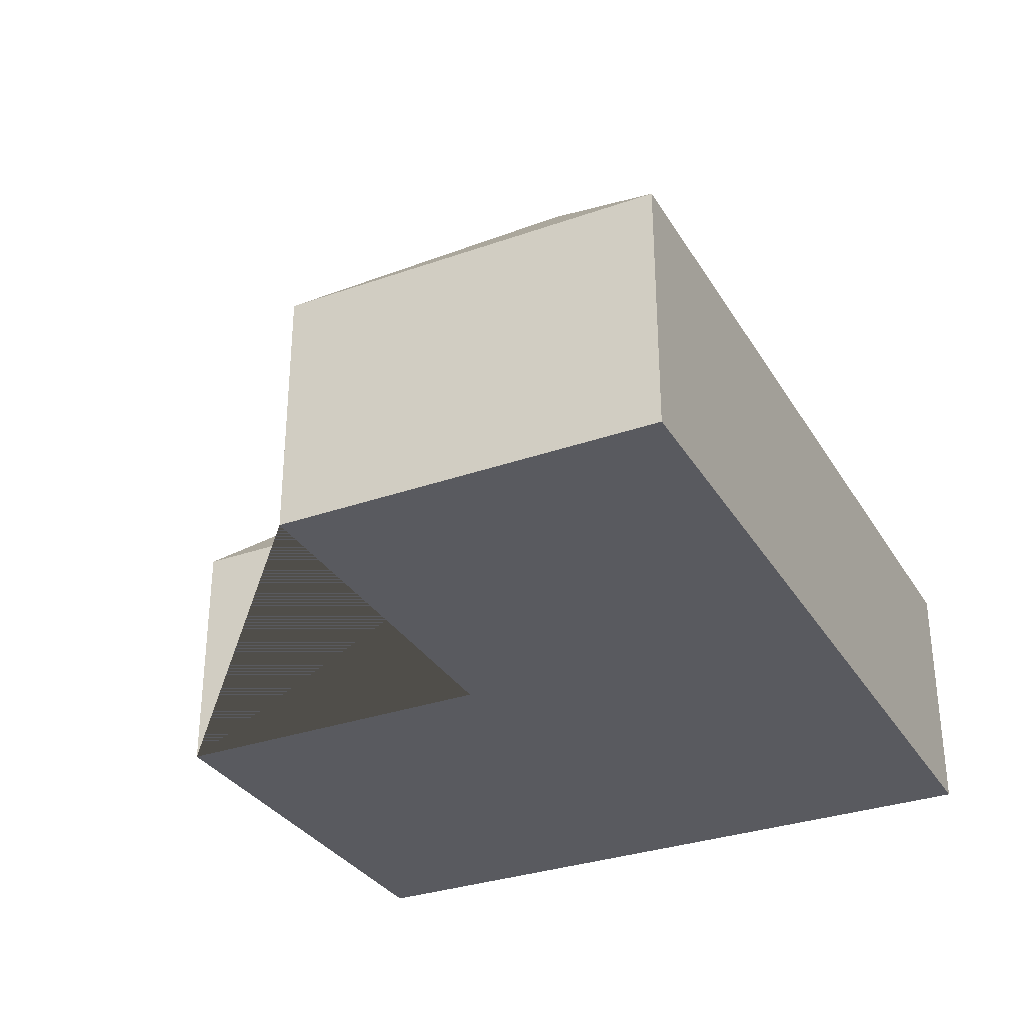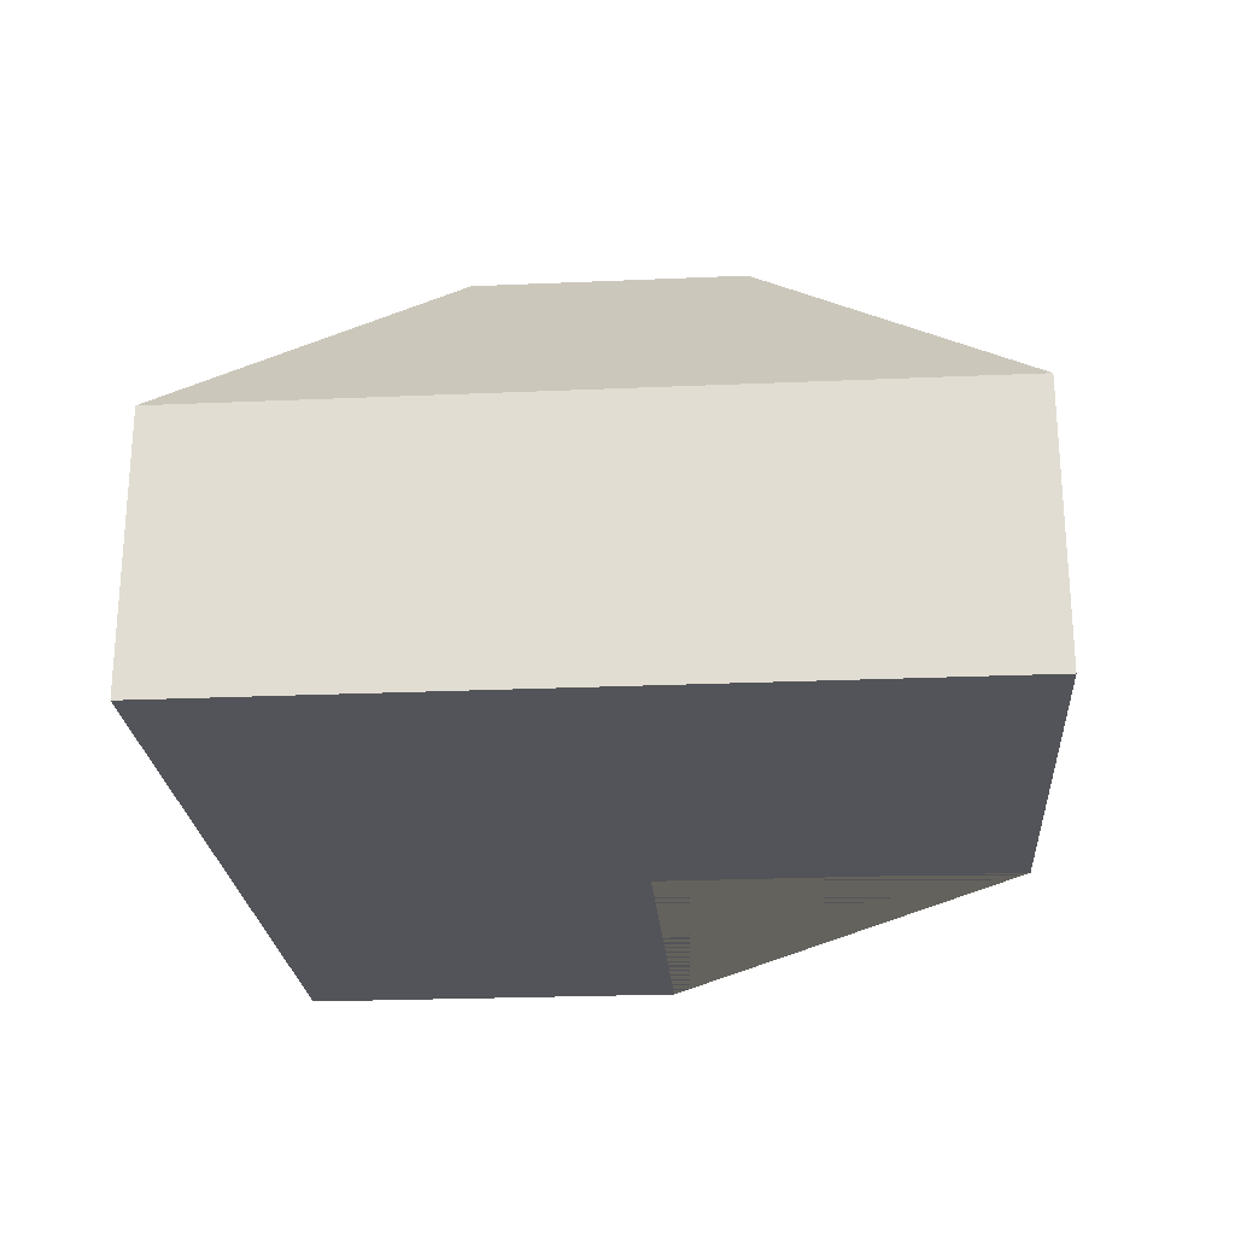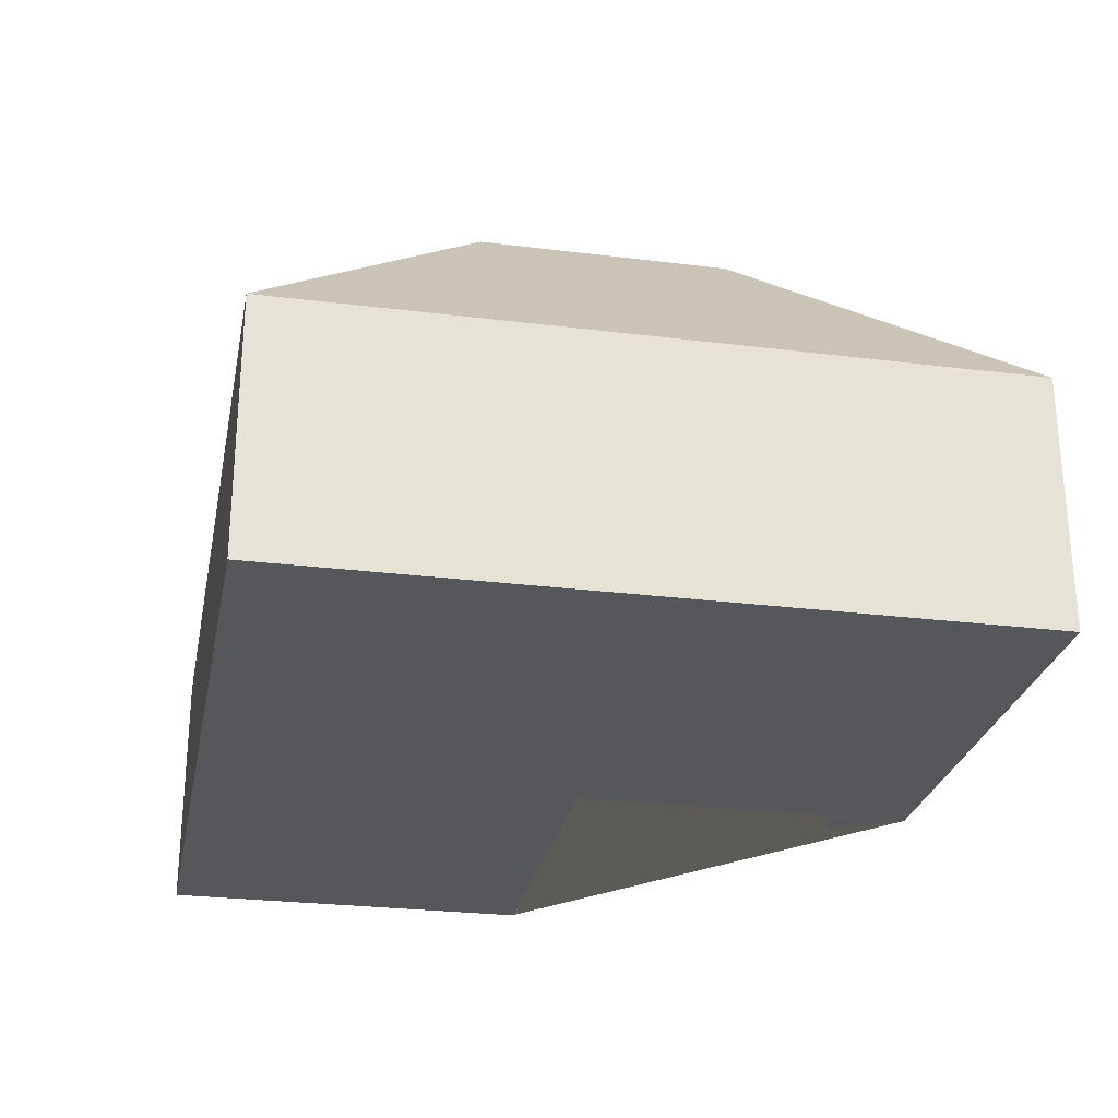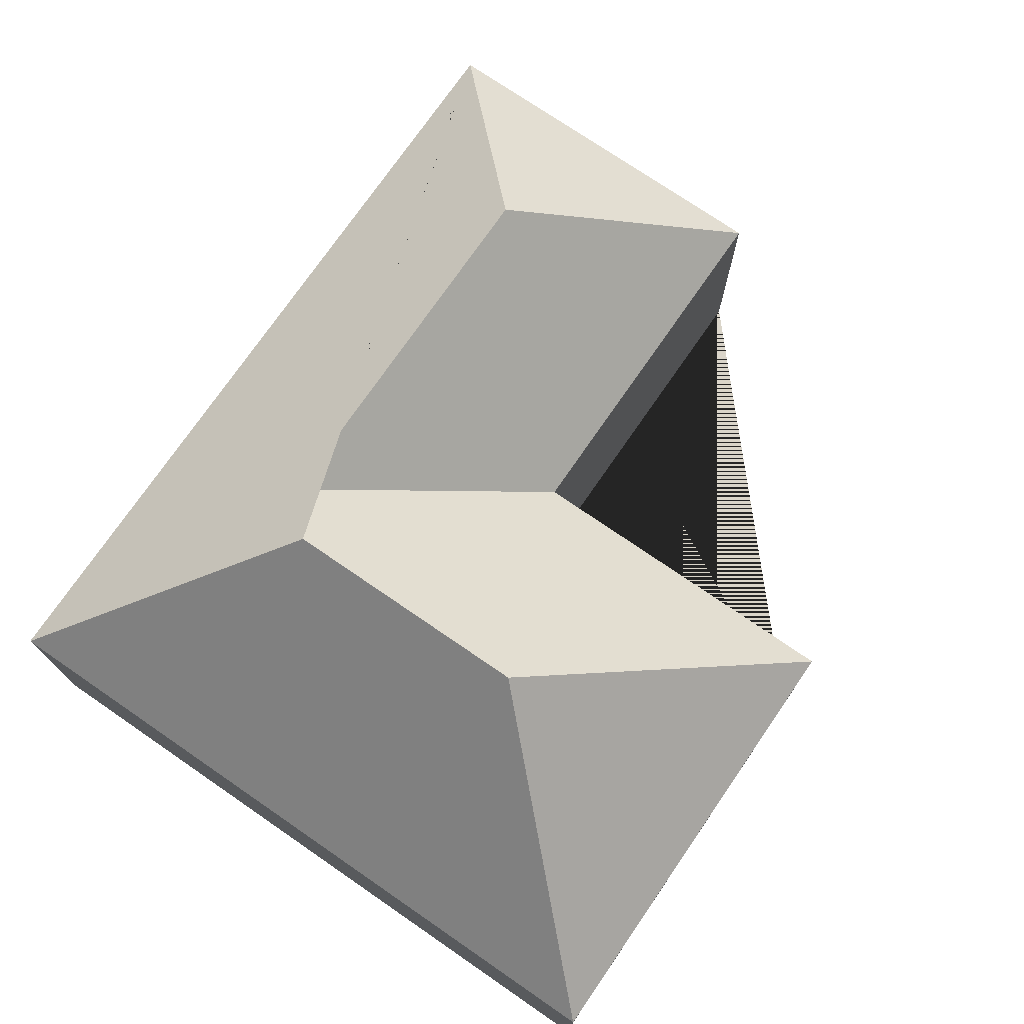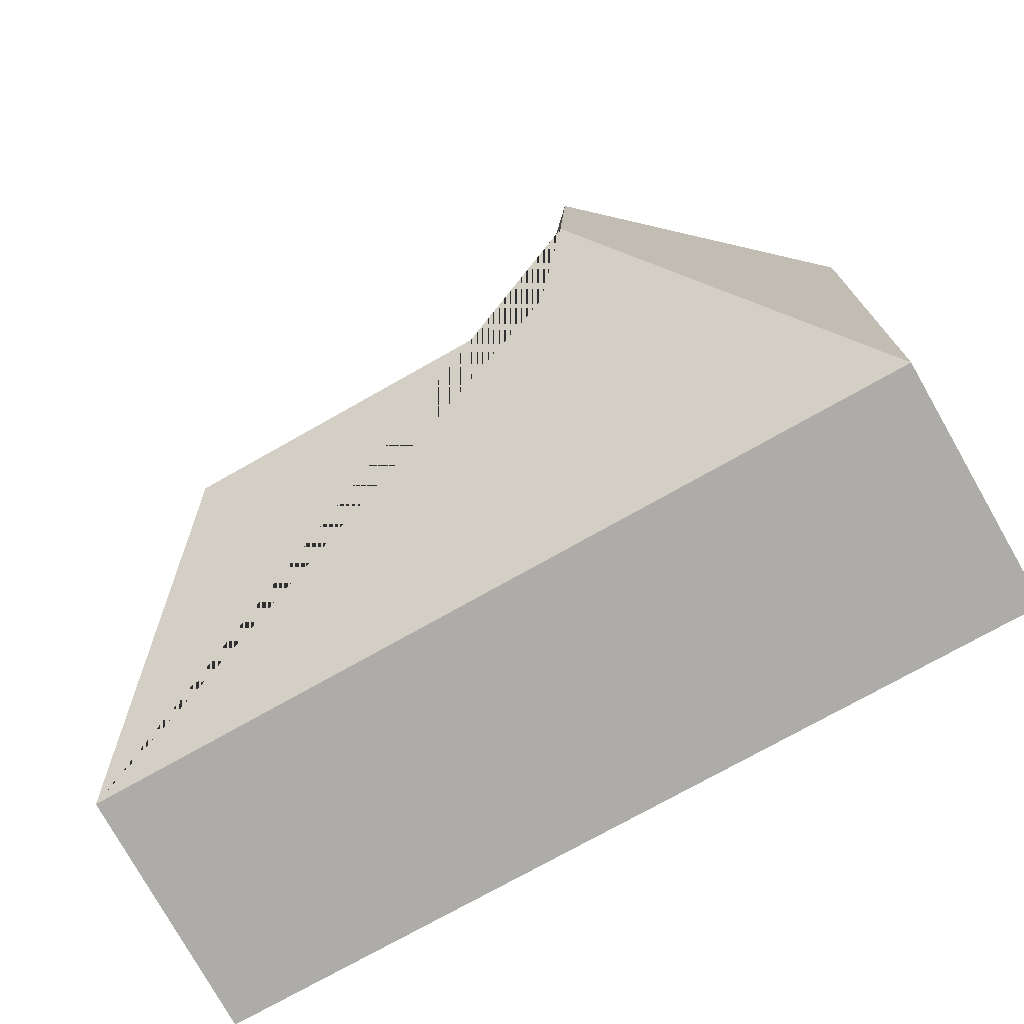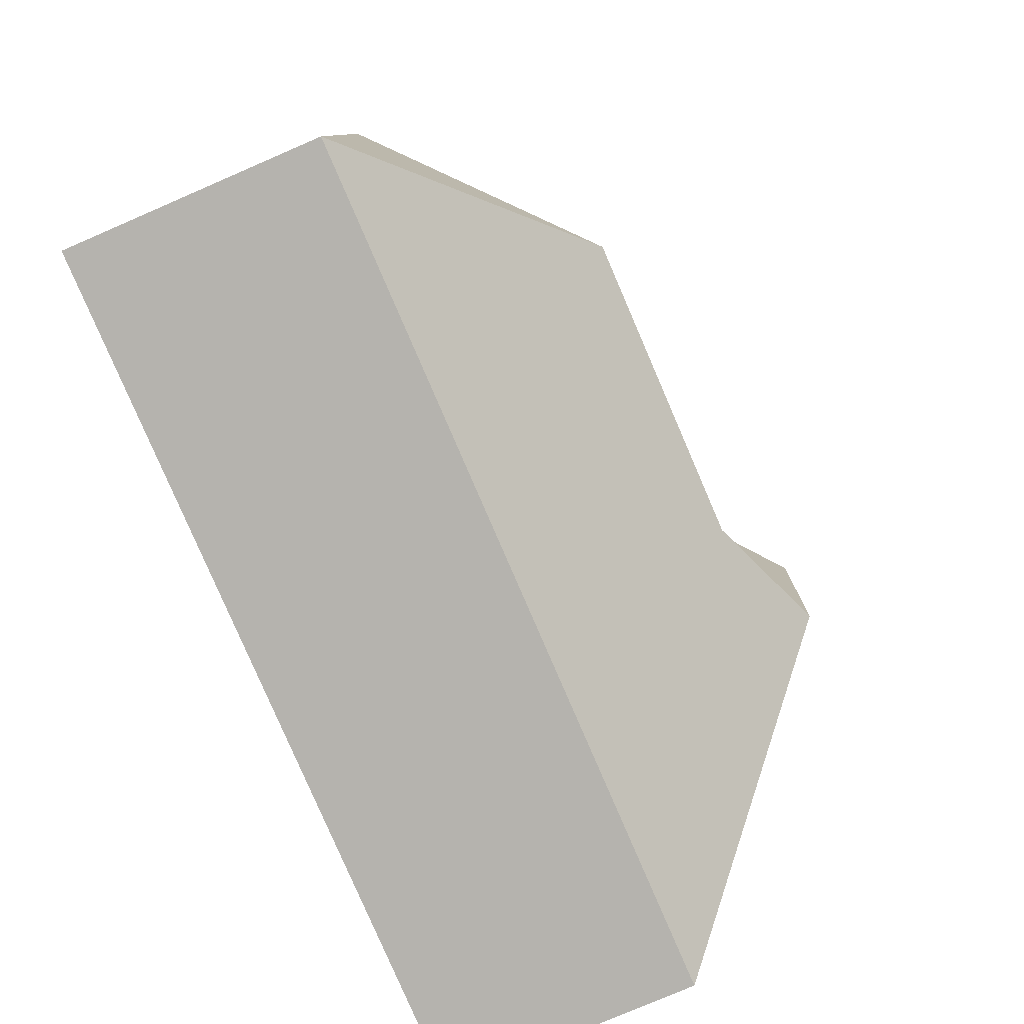
<metadata>
{"format":"obj","ext":"obj","renderer":"f3d","projection":"perspective","resolution":1024,"background":"white","views":[{"elev":-31.9,"azim":113.7,"up":"+Y"},{"elev":-23.8,"azim":-88.4,"up":"+Y"},{"elev":-26.7,"azim":-103.6,"up":"+Y"},{"elev":74.3,"azim":-58.1,"up":"+Y"},{"elev":-78.6,"azim":-150.4,"up":"+Z"},{"elev":-77.9,"azim":113.4,"up":"+Z"}]}
</metadata>
<code>
o CG10_500_039057_0006
v 152.4 75 -11.35
v 13.13 75 -17.66
v 83.54 145 -85.32
v 157 75 -113.1
v 270.2 75 -107.7
v 86.91 145 -159.6
v 214.2 131 -167.8
v 101.6 130.9 -173
v 275.4 75 -220.8
v 22.87 75 -232.3
v 152.4 0 -11.35
v 13.13 0 -17.66
v 22.87 0 -232.3
v 275.4 0 -220.8
v 270.2 0 -107.7
v 157 0 -113.1
f 2 3 1
f 1 3 6 4
f 4 8 7 5
f 5 7 9
f 4 6 8
f 9 7 8 6 10
f 10 6 3 2
f 11 12 13 14 15 16
f 1 11 12 2
f 2 12 13 10
f 10 13 14 9
f 9 14 15 5
f 5 15 16 4
f 4 16 11 1

</code>
